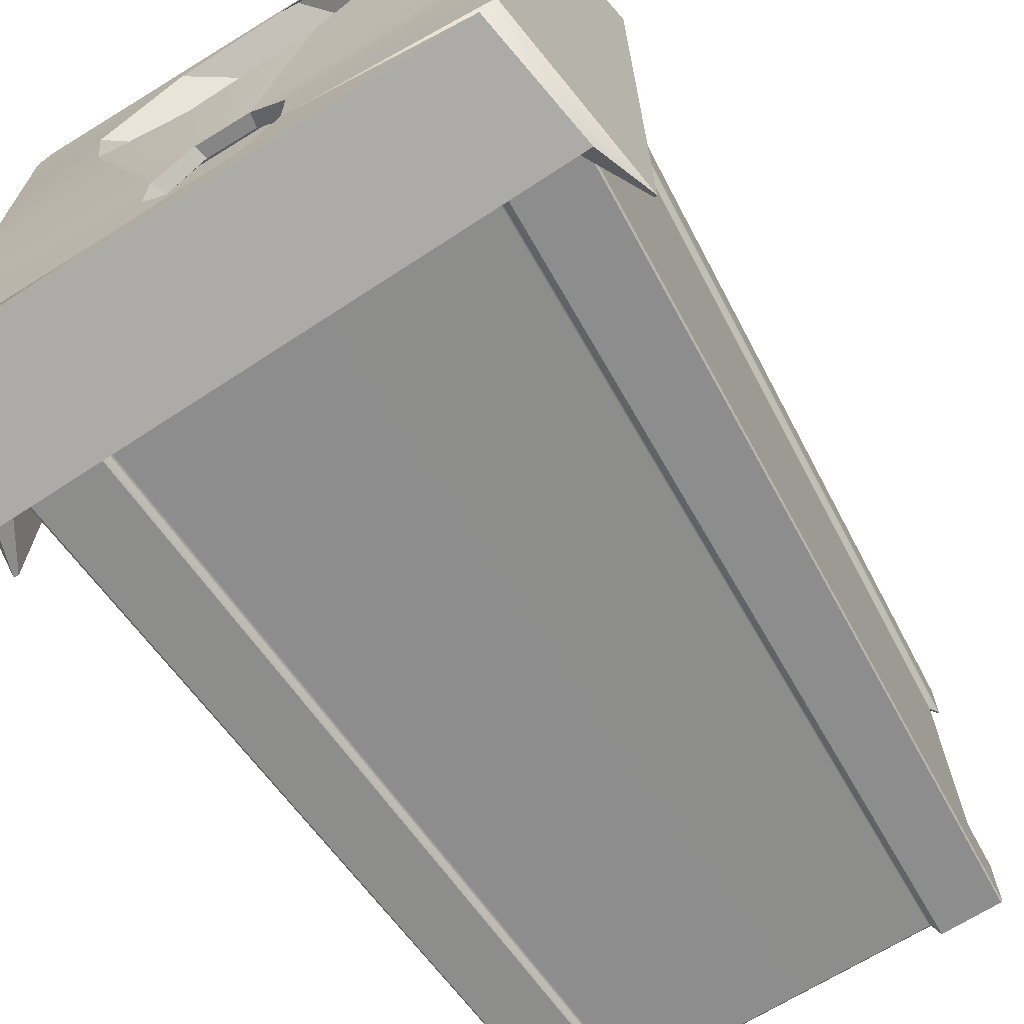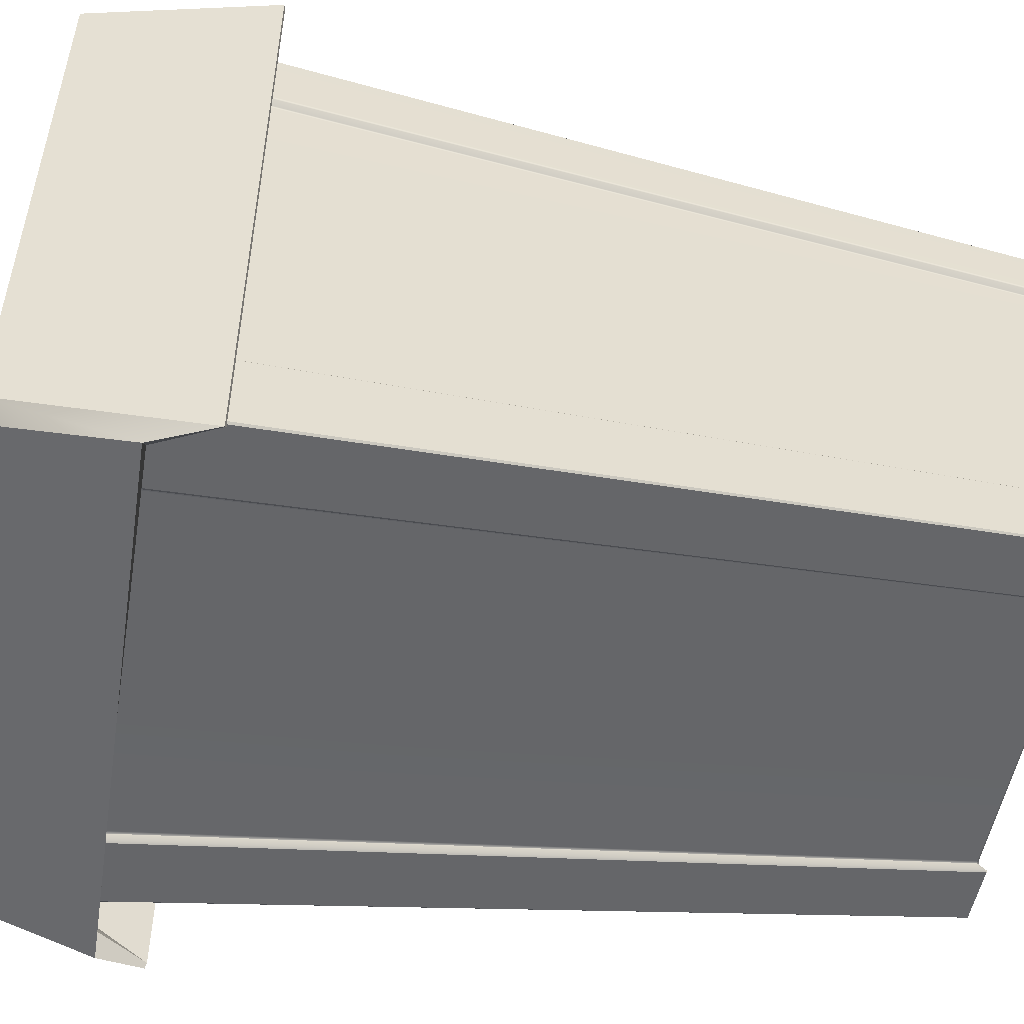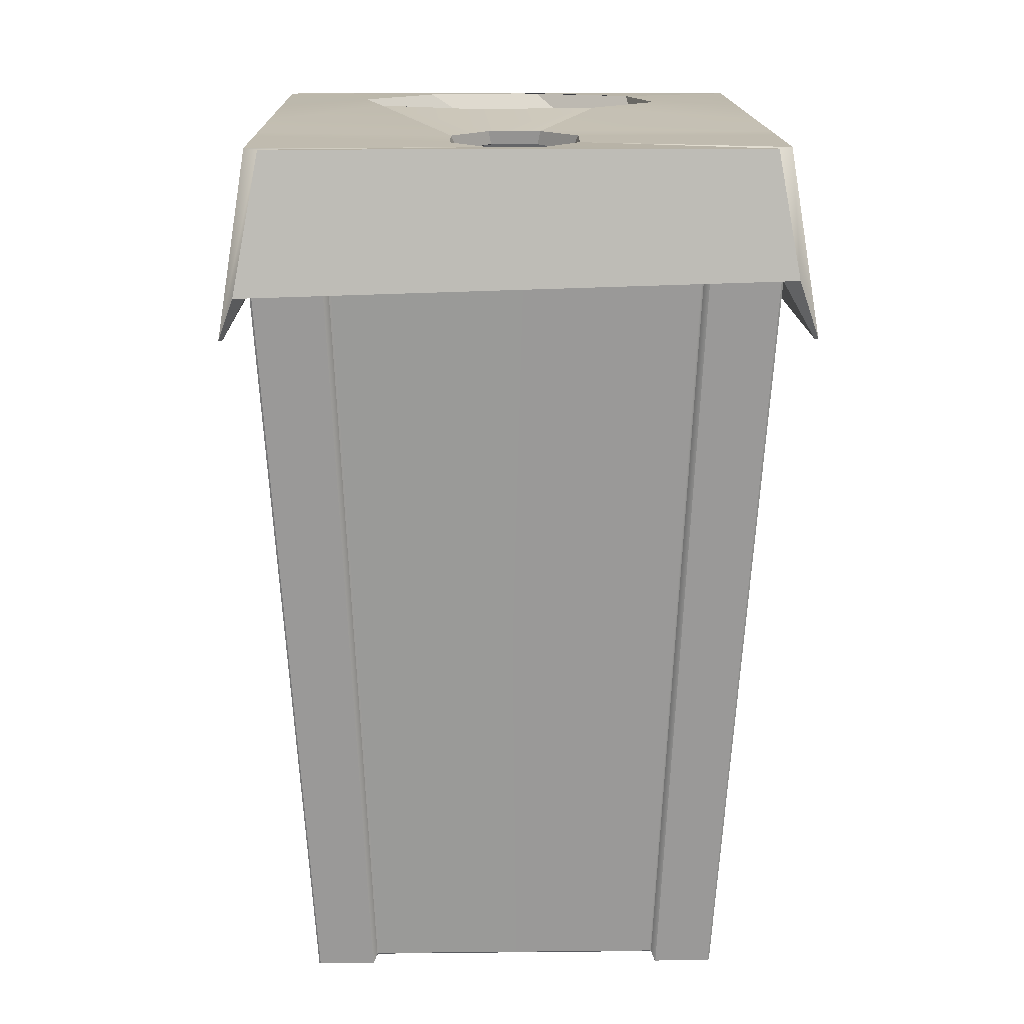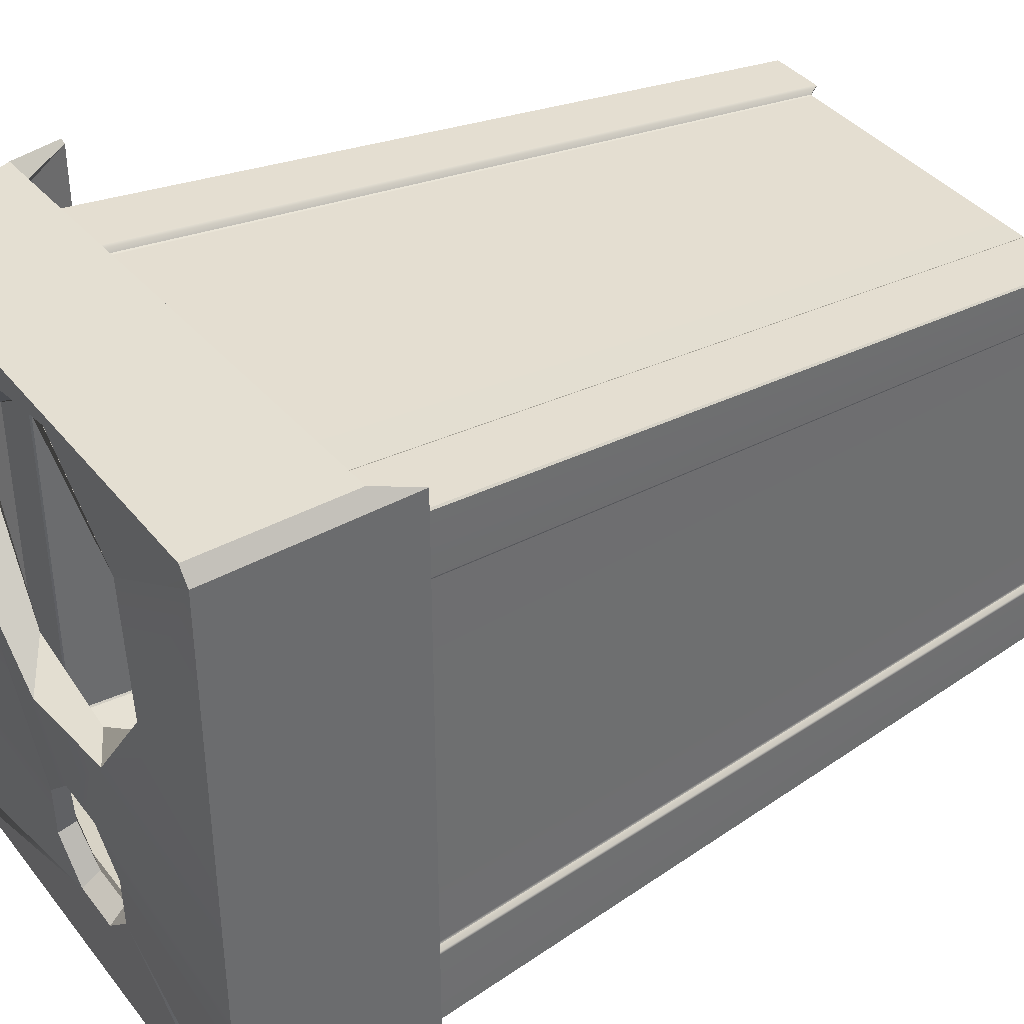
<metadata>
{"format":"obj","ext":"obj","renderer":"f3d","projection":"perspective","resolution":1024,"background":"white","views":[{"elev":-68.8,"azim":-148.3,"up":"+Z"},{"elev":-52.5,"azim":-100.4,"up":"+Z"},{"elev":15.7,"azim":178.8,"up":"+Y"},{"elev":38.5,"azim":-123.9,"up":"+Z"}]}
</metadata>
<code>
g default
v 47.41 5.602 -4.064
v 47.33 5.55 -3.981
v 47.26 5.37 -4.023
v 47.27 5.365 -4.039
v 49.69 5.365 -4.039
v 49.71 5.37 -4.023
v 49.62 5.613 -3.993
v 49.56 5.602 -4.064
v 47.38 6.137 -4.145
v 47.44 6.134 -4.087
v 47.89 6.148 -4.446
v 48.87 6.14 -4.225
v 49.53 6.138 -4.087
v 49.59 6.137 -4.145
v 47.38 6.133 -6.694
v 48.22 6.116 -6.326
v 47.44 6.134 -6.756
v 49.53 6.134 -6.756
v 48.61 6.113 -6.48
v 49.59 6.133 -6.694
v 47.27 5.365 -6.803
v 47.26 5.37 -6.82
v 47.35 5.613 -6.85
v 47.41 5.602 -6.779
v 49.56 5.602 -6.779
v 49.64 5.55 -6.861
v 49.71 5.37 -6.82
v 49.69 5.365 -6.803
v 47.47 5.933 -6.58
v 47.53 5.938 -6.638
v 48.24 6.044 -6.279
v 48.59 6.036 -6.418
v 49.43 5.937 -6.638
v 49.5 5.933 -6.58
v 49.03 6.001 -4.52
v 49.5 5.933 -4.262
v 49.43 5.937 -4.205
v 48.14 5.99 -4.326
v 47.54 5.937 -4.205
v 47.47 5.933 -4.262
v 47.26 5.37 -6.126
v 47.38 6.134 -6.062
v 48.37 6.124 -5.936
v 48.76 6.12 -6.091
v 49.59 6.134 -6.062
v 49.71 5.37 -6.126
v 49.69 5.365 -6.117
v 49.5 5.933 -6.005
v 48.73 6.058 -6.068
v 48.38 6.066 -5.929
v 47.47 5.933 -6.005
v 47.27 5.365 -6.117
v 47.27 5.365 -6.282
v 47.47 5.933 -6.144
v 48.24 6.056 -6.075
v 48.74 6.045 -6.272
v 49.5 5.933 -6.144
v 49.69 5.365 -6.282
v 49.71 5.37 -6.293
v 49.59 6.134 -6.214
v 48.76 6.116 -6.317
v 48.21 6.121 -6.099
v 47.38 6.134 -6.214
v 47.26 5.37 -6.293
v 47.26 5.37 -5.535
v 47.38 6.135 -5.524
v 48.11 6.179 -5.424
v 49.09 6.17 -5.204
v 49.59 6.135 -5.524
v 49.71 5.37 -5.535
v 49.69 5.365 -5.534
v 49.5 5.933 -5.516
v 48.83 6.049 -5.403
v 47.95 6.038 -5.209
v 47.47 5.933 -5.516
v 47.27 5.365 -5.534
v 47.26 5.37 -4.706
v 47.38 6.136 -4.769
v 47.8 6.165 -4.981
v 49.18 6.153 -4.669
v 49.59 6.136 -4.769
v 49.71 5.37 -4.706
v 49.69 5.365 -4.715
v 49.5 5.933 -4.829
v 49.11 6.027 -5.002
v 47.86 6.012 -4.727
v 47.47 5.933 -4.829
v 47.27 5.365 -4.715
v 48.51 5.602 -4.064
v 48.5 5.937 -4.205
v 48.63 5.985 -4.24
v 48.35 6.053 -5.489
v 48.59 6.067 -5.925
v 48.39 6.035 -6.421
v 48.5 5.937 -6.638
v 48.51 5.602 -6.779
v 48.52 5.581 -6.856
v 48.5 6.134 -6.756
v 48.38 6.113 -6.484
v 48.6 6.124 -5.933
v 48.65 6.181 -5.517
v 48.33 6.138 -4.133
v 48.51 6.136 -4.087
v 48.5 5.582 -3.987
v 47.6 2.348 -4.542
v 47.61 2.353 -4.543
v 47.61 2.348 -4.535
v 47.84 2.349 -4.536
v 47.85 2.353 -4.543
v 47.86 2.353 -4.544
v 47.86 2.36 -4.537
v 47.85 2.36 -4.534
v 47.4 5.805 -4.216
v 47.41 5.8 -4.225
v 47.4 5.805 -4.223
v 47.7 5.793 -4.216
v 47.71 5.794 -4.22
v 47.71 5.8 -4.226
v 47.7 5.8 -4.226
v 47.69 5.804 -4.217
v 47.4 5.805 -6.62
v 47.41 5.8 -6.617
v 47.4 5.805 -6.626
v 47.69 5.804 -6.626
v 47.7 5.8 -6.617
v 47.71 5.8 -6.616
v 47.71 5.793 -6.623
v 47.7 5.793 -6.627
v 47.61 2.348 -6.307
v 47.61 2.353 -6.3
v 47.6 2.348 -6.301
v 47.85 2.36 -6.309
v 47.86 2.36 -6.305
v 47.86 2.353 -6.299
v 47.85 2.353 -6.299
v 47.84 2.349 -6.307
v 47.4 5.805 -4.492
v 47.41 5.8 -4.499
v 47.41 5.8 -4.509
v 47.4 5.793 -4.511
v 47.4 5.792 -4.502
v 49.59 5.805 -4.223
v 49.58 5.8 -4.225
v 49.58 5.805 -4.216
v 49.59 5.792 -4.502
v 49.58 5.794 -4.511
v 49.58 5.8 -4.509
v 49.58 5.8 -4.499
v 49.59 5.805 -4.492
v 47.6 2.349 -6.054
v 47.61 2.353 -6.048
v 47.61 2.353 -6.039
v 47.61 2.361 -6.038
v 47.6 2.361 -6.046
v 49.38 2.348 -6.301
v 49.37 2.353 -6.3
v 49.37 2.348 -6.307
v 49.38 2.361 -6.046
v 49.38 2.36 -6.038
v 49.37 2.353 -6.039
v 49.37 2.353 -6.048
v 49.38 2.349 -6.054
v 47.4 5.793 -6.269
v 47.4 5.794 -6.261
v 47.41 5.8 -6.262
v 47.41 5.8 -6.272
v 47.4 5.805 -6.279
v 49.59 5.805 -6.279
v 49.58 5.8 -6.272
v 49.58 5.8 -6.262
v 49.58 5.793 -6.26
v 49.59 5.793 -6.269
v 49.37 2.348 -4.535
v 49.37 2.353 -4.543
v 49.38 2.348 -4.542
v 49.38 2.349 -4.736
v 49.37 2.353 -4.743
v 49.37 2.353 -4.752
v 49.38 2.361 -4.753
v 49.38 2.361 -4.745
v 47.6 2.361 -4.745
v 47.61 2.36 -4.752
v 47.61 2.353 -4.752
v 47.61 2.353 -4.742
v 47.6 2.349 -4.736
v 47.71 5.794 -4.511
v 47.7 5.8 -4.509
v 47.7 5.8 -4.499
v 47.71 5.8 -4.498
v 47.71 5.794 -4.505
v 49.13 2.353 -4.752
v 49.13 2.353 -4.743
v 49.12 2.353 -4.743
v 49.12 2.353 -4.752
v 49.58 5.805 -6.626
v 49.58 5.8 -6.618
v 49.59 5.805 -6.62
v 47.86 2.353 -6.047
v 47.86 2.353 -6.038
v 47.85 2.353 -6.038
v 47.85 2.353 -6.047
v 49.28 5.794 -6.26
v 49.29 5.8 -6.262
v 49.28 5.8 -6.272
v 49.27 5.8 -6.274
v 49.27 5.794 -6.267
v 49.13 2.36 -4.534
v 49.12 2.36 -4.537
v 49.12 2.353 -4.544
v 49.13 2.353 -4.544
v 49.14 2.349 -4.536
v 47.86 2.353 -4.743
v 47.85 2.353 -4.743
v 47.85 2.353 -4.752
v 47.86 2.353 -4.752
v 49.12 2.353 -6.038
v 49.12 2.353 -6.047
v 49.13 2.353 -6.047
v 49.13 2.353 -6.038
v 49.14 2.349 -6.307
v 49.13 2.353 -6.299
v 49.12 2.353 -6.299
v 49.12 2.36 -6.305
v 49.13 2.36 -6.309
v 49.28 5.793 -6.627
v 49.27 5.794 -6.623
v 49.27 5.8 -6.616
v 49.28 5.8 -6.617
v 49.29 5.804 -6.626
v 47.71 5.794 -6.267
v 47.71 5.8 -6.274
v 47.7 5.8 -6.272
v 47.7 5.8 -6.262
v 47.71 5.794 -6.26
v 49.27 5.794 -4.505
v 49.27 5.8 -4.498
v 49.28 5.8 -4.499
v 49.29 5.8 -4.51
v 49.28 5.794 -4.511
v 49.29 5.804 -4.217
v 49.28 5.8 -4.225
v 49.27 5.8 -4.227
v 49.27 5.793 -4.22
v 49.28 5.793 -4.216
v 49.4 2.323 -4.723
v 49.4 2.318 -4.726
v 49.4 2.333 -4.731
v 49.39 2.321 -4.521
v 49.39 2.322 -4.528
v 49.4 2.324 -4.518
v 49.4 2.323 -4.512
v 49.61 5.832 -4.475
v 49.61 5.82 -4.485
v 49.61 5.836 -4.477
v 49.61 5.83 -4.187
v 49.61 5.83 -4.194
v 49.6 5.831 -4.205
v 49.6 5.833 -4.197
v 49.15 2.32 -4.512
v 49.14 2.331 -4.517
v 49.15 2.317 -4.519
v 49.3 5.837 -4.194
v 49.3 5.821 -4.194
v 49.3 5.833 -4.187
v 47.58 2.322 -4.724
v 47.59 2.333 -4.731
v 47.59 2.318 -4.726
v 47.38 5.836 -4.477
v 47.37 5.819 -4.485
v 47.37 5.832 -4.475
v 47.59 2.323 -4.512
v 47.58 2.324 -4.518
v 47.59 2.322 -4.528
v 47.6 2.321 -4.521
v 47.39 5.833 -4.197
v 47.38 5.831 -4.205
v 47.37 5.83 -4.194
v 47.38 5.83 -4.187
v 47.83 2.321 -4.512
v 47.83 2.317 -4.519
v 47.84 2.331 -4.517
v 47.68 5.833 -4.187
v 47.69 5.821 -4.193
v 47.68 5.837 -4.194
v 49.4 2.322 -6.065
v 49.4 2.334 -6.058
v 49.4 2.318 -6.063
v 49.61 5.836 -6.292
v 49.61 5.819 -6.285
v 49.61 5.832 -6.294
v 49.4 2.323 -6.33
v 49.4 2.324 -6.324
v 49.39 2.322 -6.315
v 49.39 2.321 -6.321
v 49.6 5.833 -6.646
v 49.6 5.831 -6.637
v 49.61 5.83 -6.649
v 49.61 5.83 -6.655
v 49.3 5.833 -6.655
v 49.3 5.821 -6.649
v 49.3 5.837 -6.649
v 49.15 2.317 -6.323
v 49.14 2.332 -6.326
v 49.15 2.32 -6.33
v 47.6 2.321 -6.321
v 47.59 2.322 -6.314
v 47.58 2.324 -6.324
v 47.59 2.323 -6.33
v 47.58 2.323 -6.066
v 47.59 2.318 -6.063
v 47.59 2.334 -6.058
v 47.37 5.832 -6.294
v 47.37 5.82 -6.285
v 47.38 5.836 -6.292
v 47.38 5.83 -6.655
v 47.37 5.83 -6.649
v 47.38 5.831 -6.638
v 47.39 5.833 -6.646
v 47.68 5.832 -6.655
v 47.68 5.837 -6.649
v 47.69 5.821 -6.649
v 47.83 2.32 -6.33
v 47.84 2.331 -6.326
v 47.83 2.317 -6.323
v 47.86 4.77 -6.198
v 47.85 4.77 -6.191
v 47.86 4.764 -6.191
v 47.86 4.764 -4.586
v 47.85 4.77 -4.586
v 47.86 4.77 -4.58
v 49.12 4.764 -4.586
v 49.12 4.77 -4.58
v 49.13 4.77 -4.586
v 49.12 4.764 -6.191
v 49.13 4.77 -6.191
v 49.12 4.77 -6.198
g pCube97
f 1 4 40 39
f 104 89 8 7
f 3 2 10 9
f 52 41 64 53
f 5 8 37 36
f 46 47 58 59
f 7 6 14 13
f 42 43 62 63
f 102 103 13 12
f 44 45 60 61
f 15 17 23 22
f 98 99 19 18
f 18 20 27 26
f 21 24 30 29
f 96 97 26 25
f 25 28 34 33
f 54 55 50 51
f 94 95 33 32
f 56 57 48 49
f 35 37 90 91
f 103 104 7 13
f 97 98 18 26
f 45 46 59 60
f 63 64 41 42
f 95 96 25 33
f 57 58 47 48
f 8 89 90 37
f 51 52 53 54
f 1 2 3 4
f 5 6 7 8
f 9 10 11
f 12 13 14
f 15 16 17
f 18 19 20
f 21 22 23 24
f 25 26 27 28
f 29 30 31
f 32 33 34
f 35 36 37
f 38 39 40
f 42 41 65 66
f 66 67 43 42
f 100 101 68 44
f 68 69 45 44
f 69 70 46 45
f 70 71 47 46
f 48 47 71 72
f 49 48 72 73
f 92 93 49 73
f 51 50 74 75
f 75 76 52 51
f 76 65 41 52
f 54 53 21 29
f 29 31 55 54
f 32 34 57 56
f 28 58 57 34
f 59 58 28 27
f 60 59 27 20
f 61 60 20 19
f 63 62 16 15
f 22 64 63 15
f 53 64 22 21
f 66 65 77 78
f 78 79 67 66
f 80 81 69 68
f 81 82 70 69
f 82 83 71 70
f 72 71 83 84
f 73 72 84 85
f 75 74 86 87
f 87 88 76 75
f 88 77 65 76
f 78 77 3 9
f 9 11 79 78
f 12 14 81 80
f 6 82 81 14
f 6 5 83 82
f 84 83 5 36
f 85 84 36 35
f 87 86 38 40
f 4 88 87 40
f 4 3 77 88
f 90 89 1 39
f 91 90 39 38
f 50 93 92 74
f 31 30 95 94
f 24 96 95 30
f 24 23 97 96
f 17 98 97 23
f 17 16 99 98
f 67 101 100 43
f 11 10 103 102
f 2 104 103 10
f 2 1 89 104
f 12 80 35 91
f 85 35 80 68
f 102 12 91 38
f 73 85 68 101
f 101 67 92 73
f 67 79 74 92
f 79 11 86 74
f 38 86 11 102
f 56 49 44 61
f 61 19 32 56
f 94 32 19 99
f 99 16 31 94
f 55 31 16 62
f 62 43 50 55
f 43 100 93 50
f 49 93 100 44
f 105 107 274 273
f 106 105 185 184
f 107 106 109 108
f 108 112 281 280
f 110 109 213 212
f 111 110 209 208
f 112 111 117 116
f 113 115 276 275
f 114 113 120 119
f 115 114 138 137
f 116 120 284 283
f 118 117 243 242
f 119 118 189 188
f 121 123 318 317
f 122 121 167 166
f 123 122 125 124
f 124 128 321 320
f 126 125 232 231
f 127 126 227 226
f 128 127 133 132
f 129 131 306 305
f 130 129 136 135
f 131 130 151 150
f 132 136 324 323
f 134 133 223 222
f 135 134 198 201
f 137 141 269 268
f 139 138 188 187
f 140 139 165 164
f 141 140 182 181
f 142 144 258 257
f 143 142 149 148
f 144 143 241 240
f 145 149 254 253
f 146 145 180 179
f 147 146 171 170
f 148 147 238 237
f 150 154 311 310
f 152 151 201 200
f 153 152 183 182
f 154 153 164 163
f 155 157 294 293
f 156 155 162 161
f 157 156 221 220
f 158 162 287 286
f 159 158 172 171
f 160 159 179 178
f 161 160 219 218
f 163 167 314 313
f 166 165 233 232
f 168 172 289 288
f 169 168 197 196
f 170 169 204 203
f 173 175 249 248
f 174 173 211 210
f 175 174 177 176
f 176 180 247 246
f 178 177 192 191
f 181 185 267 266
f 184 183 214 213
f 186 190 330 329
f 187 186 234 233
f 190 189 236 235
f 191 194 216 219
f 193 192 210 209
f 194 193 212 215
f 195 197 296 295
f 196 195 229 228
f 199 198 217 216
f 200 199 215 214
f 202 206 336 335
f 203 202 239 238
f 205 204 228 227
f 206 205 231 230
f 207 211 261 260
f 208 207 244 243
f 218 217 222 221
f 220 224 303 302
f 224 223 226 225
f 225 229 301 300
f 230 234 326 325
f 235 239 333 332
f 237 236 242 241
f 240 244 263 262
f 245 247 253 252
f 246 245 250 249
f 248 251 259 261
f 251 250 256 255
f 252 254 257 256
f 255 258 262 264
f 260 259 264 263
f 265 267 273 272
f 266 265 270 269
f 268 270 277 276
f 271 274 280 279
f 272 271 278 277
f 275 278 282 284
f 279 281 283 282
f 285 287 293 292
f 286 285 290 289
f 288 290 297 296
f 291 294 302 304
f 292 291 298 297
f 295 298 299 301
f 300 299 304 303
f 305 308 322 324
f 307 306 310 309
f 308 307 316 315
f 309 311 313 312
f 312 314 317 316
f 315 318 320 319
f 319 321 323 322
f 325 327 334 336
f 327 326 329 328
f 328 330 332 331
f 331 333 335 334
f 117 111 208 243
f 327 328 331 334
f 133 127 226 223
f 215 199 216 194
f 146 179 159 171
f 164 153 182 140
f 189 118 242 236
f 250 245 252 256
f 110 212 193 209
f 270 265 272 277
f 198 134 222 217
f 290 285 292 297
f 126 231 205 227
f 307 309 312 316
f 184 213 109 106
f 152 200 214 183
f 130 135 201 151
f 315 319 322 308
f 166 232 125 122
f 139 187 233 165
f 114 119 188 138
f 271 279 282 278
f 210 192 177 174
f 264 259 251 255
f 237 241 143 148
f 203 238 147 170
f 228 204 169 196
f 304 299 298 291
f 218 221 156 161
f 191 219 160 178
f 175 176 246 249
f 180 145 253 247
f 149 142 257 254
f 244 207 260 263
f 211 173 248 261
f 144 240 262 258
f 141 181 266 269
f 185 105 273 267
f 115 137 268 276
f 107 108 280 274
f 112 116 283 281
f 120 113 275 284
f 172 158 286 289
f 162 155 293 287
f 197 168 288 296
f 224 225 300 303
f 229 195 295 301
f 157 220 302 294
f 131 150 310 306
f 154 163 313 311
f 167 121 317 314
f 123 124 320 318
f 128 132 323 321
f 136 129 305 324
f 234 186 329 326
f 190 235 332 330
f 239 202 335 333
f 206 230 325 336
f 105 106 107
f 108 109 110 111 112
f 113 114 115
f 116 117 118 119 120
f 121 122 123
f 124 125 126 127 128
f 129 130 131
f 132 133 134 135 136
f 137 138 139 140 141
f 142 143 144
f 145 146 147 148 149
f 150 151 152 153 154
f 155 156 157
f 158 159 160 161 162
f 163 164 165 166 167
f 168 169 170 171 172
f 173 174 175
f 176 177 178 179 180
f 181 182 183 184 185
f 186 187 188 189 190
f 191 192 193 194
f 195 196 197
f 198 199 200 201
f 202 203 204 205 206
f 207 208 209 210 211
f 212 213 214 215
f 216 217 218 219
f 220 221 222 223 224
f 225 226 227 228 229
f 230 231 232 233 234
f 235 236 237 238 239
f 240 241 242 243 244
f 245 246 247
f 248 249 250 251
f 252 253 254
f 255 256 257 258
f 259 260 261
f 262 263 264
f 265 266 267
f 268 269 270
f 271 272 273 274
f 275 276 277 278
f 279 280 281
f 282 283 284
f 285 286 287
f 288 289 290
f 291 292 293 294
f 295 296 297 298
f 299 300 301
f 302 303 304
f 305 306 307 308
f 309 310 311
f 312 313 314
f 315 316 317 318
f 319 320 321
f 322 323 324
f 325 326 327
f 328 329 330
f 331 332 333
f 334 335 336

</code>
